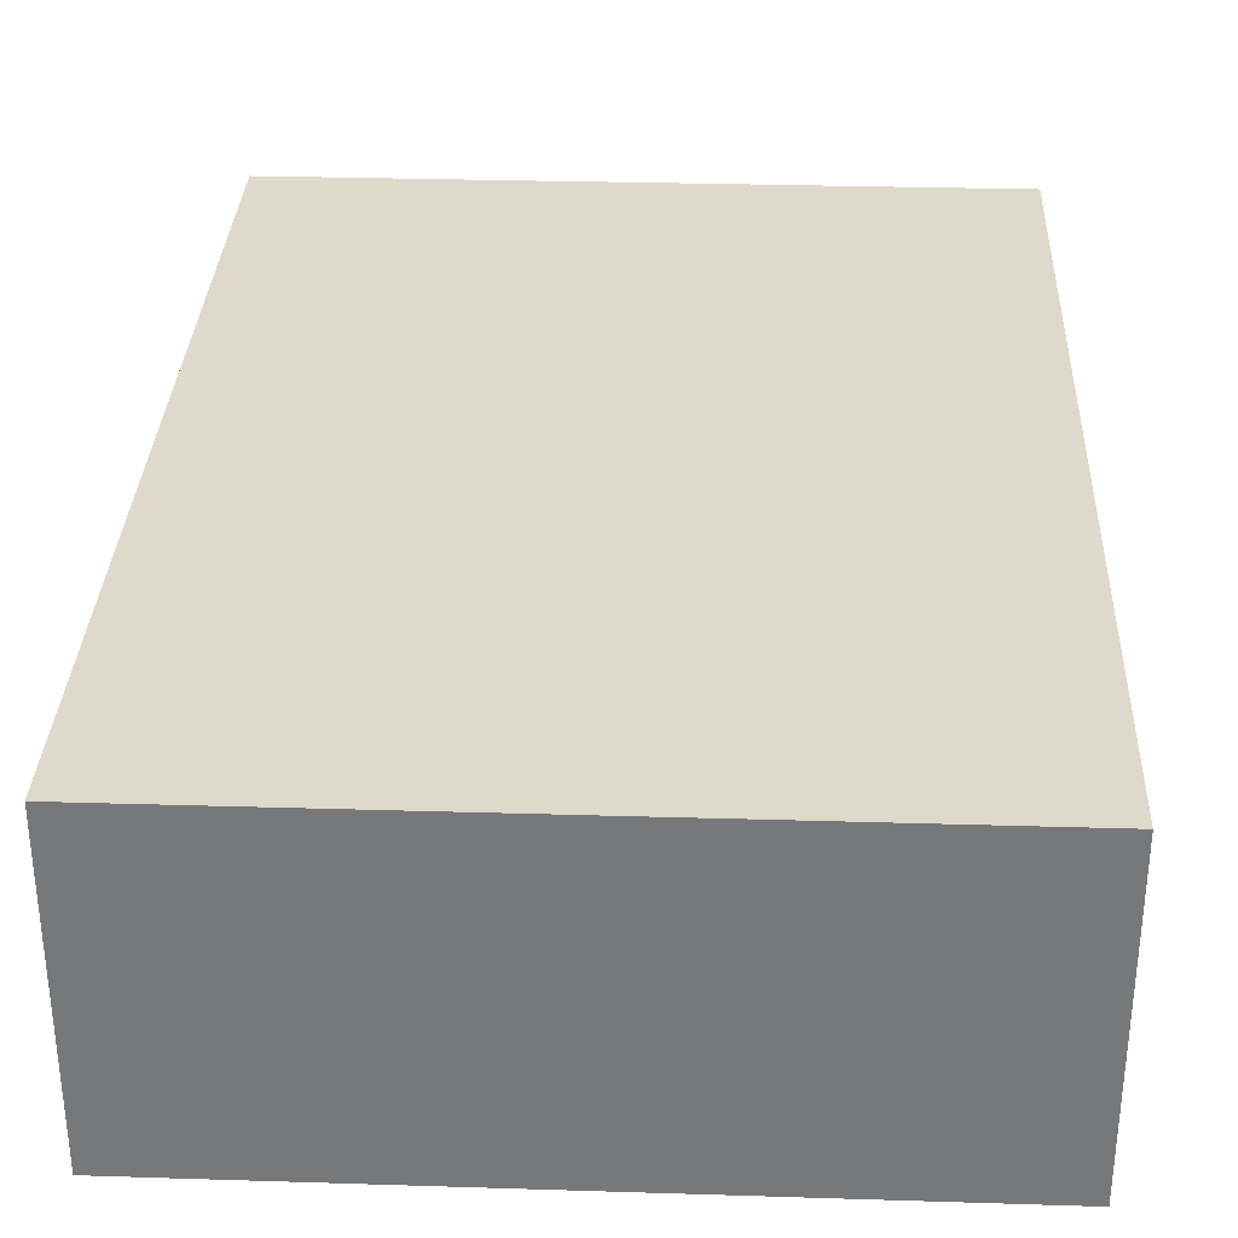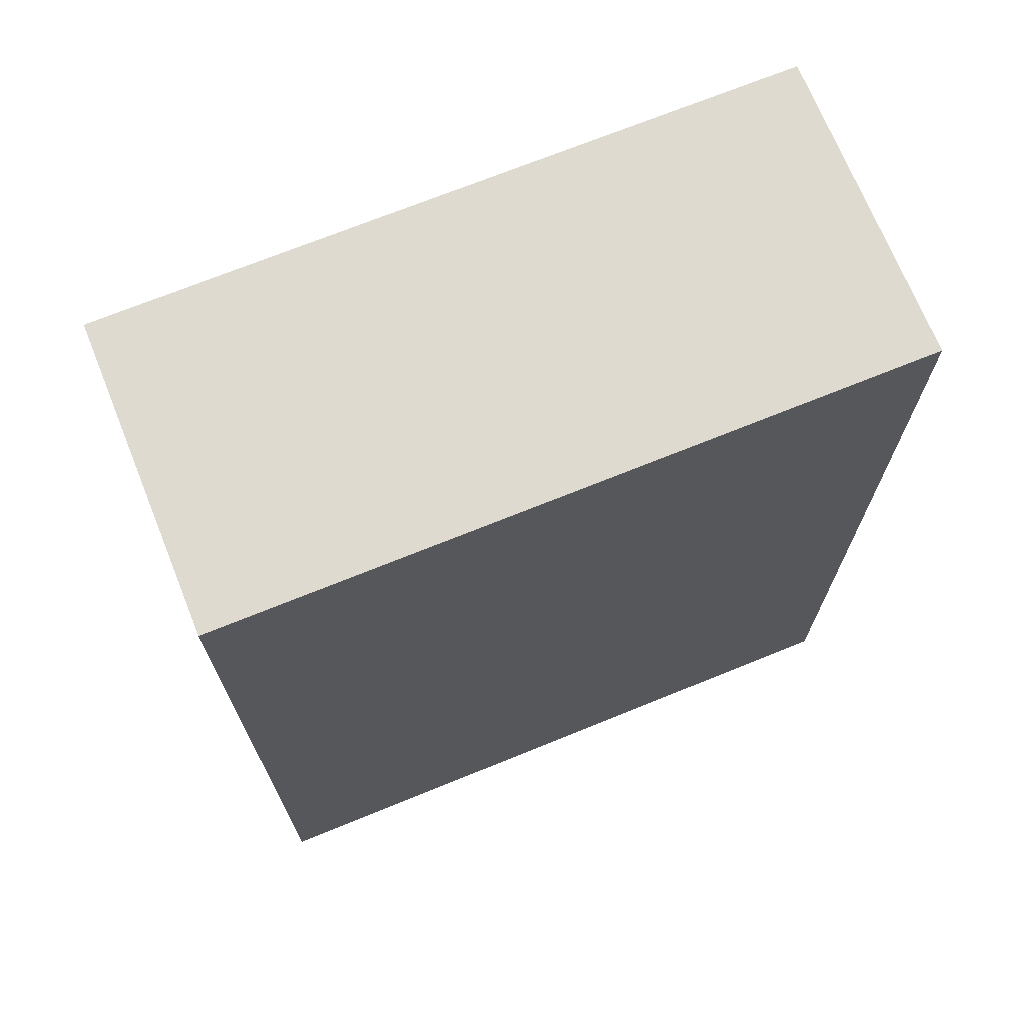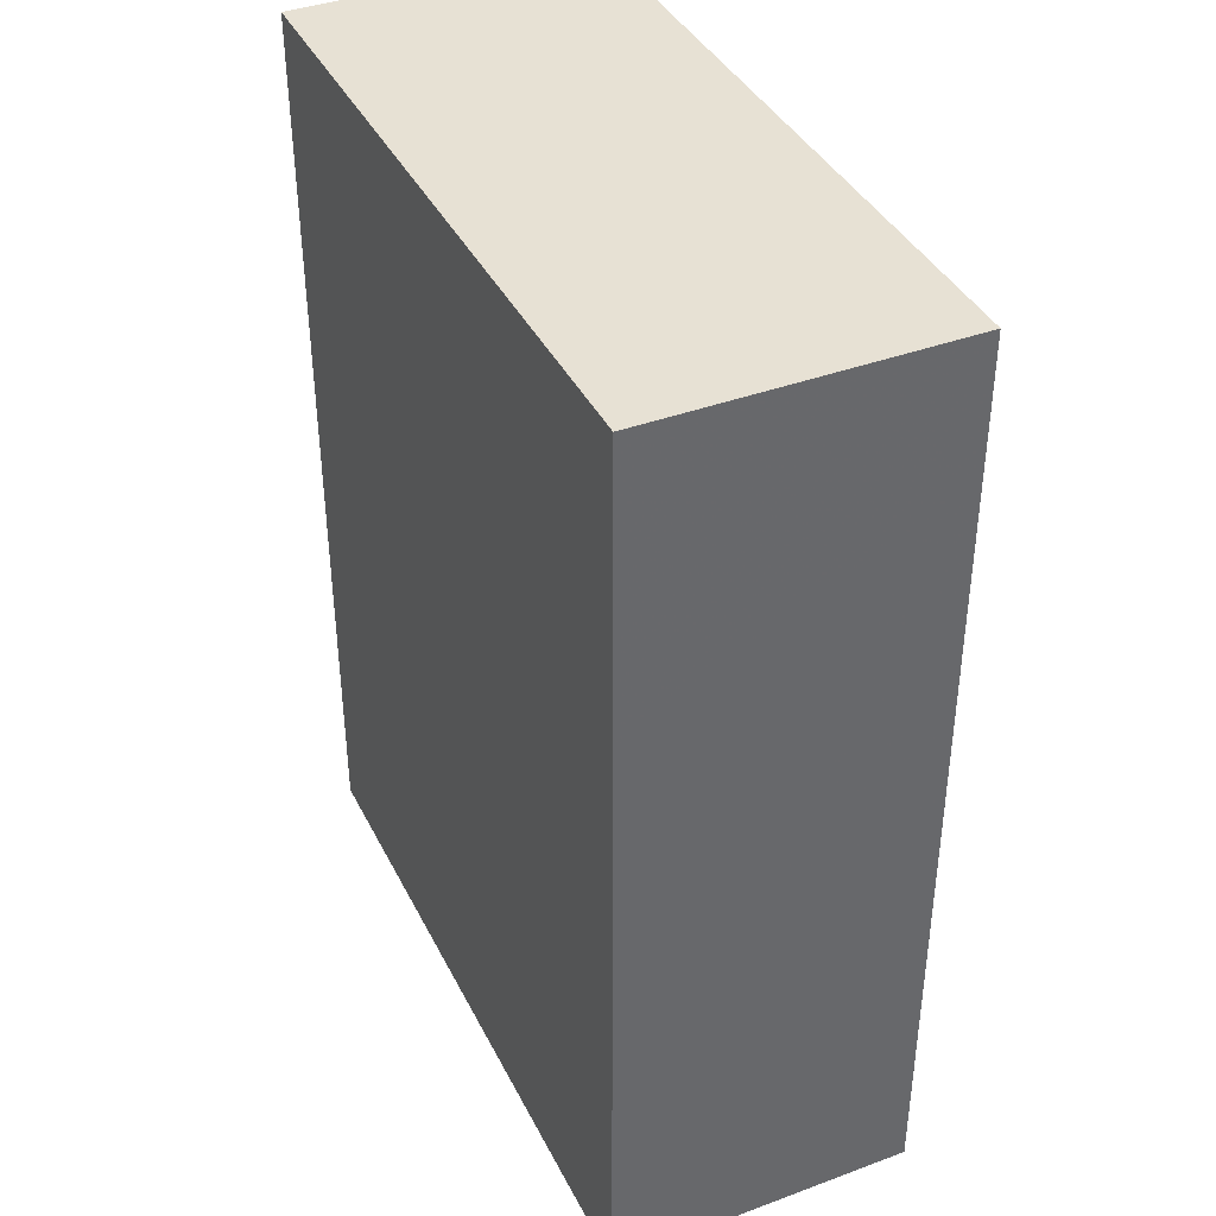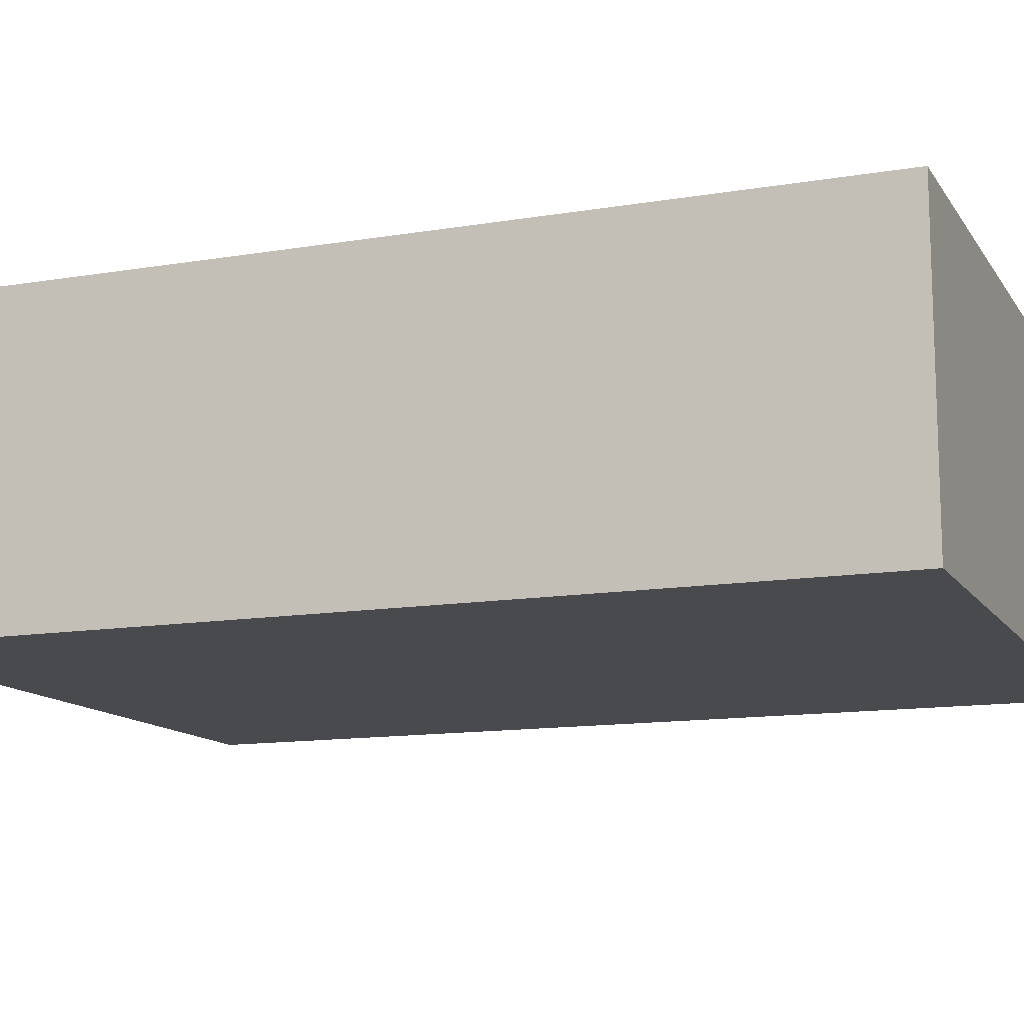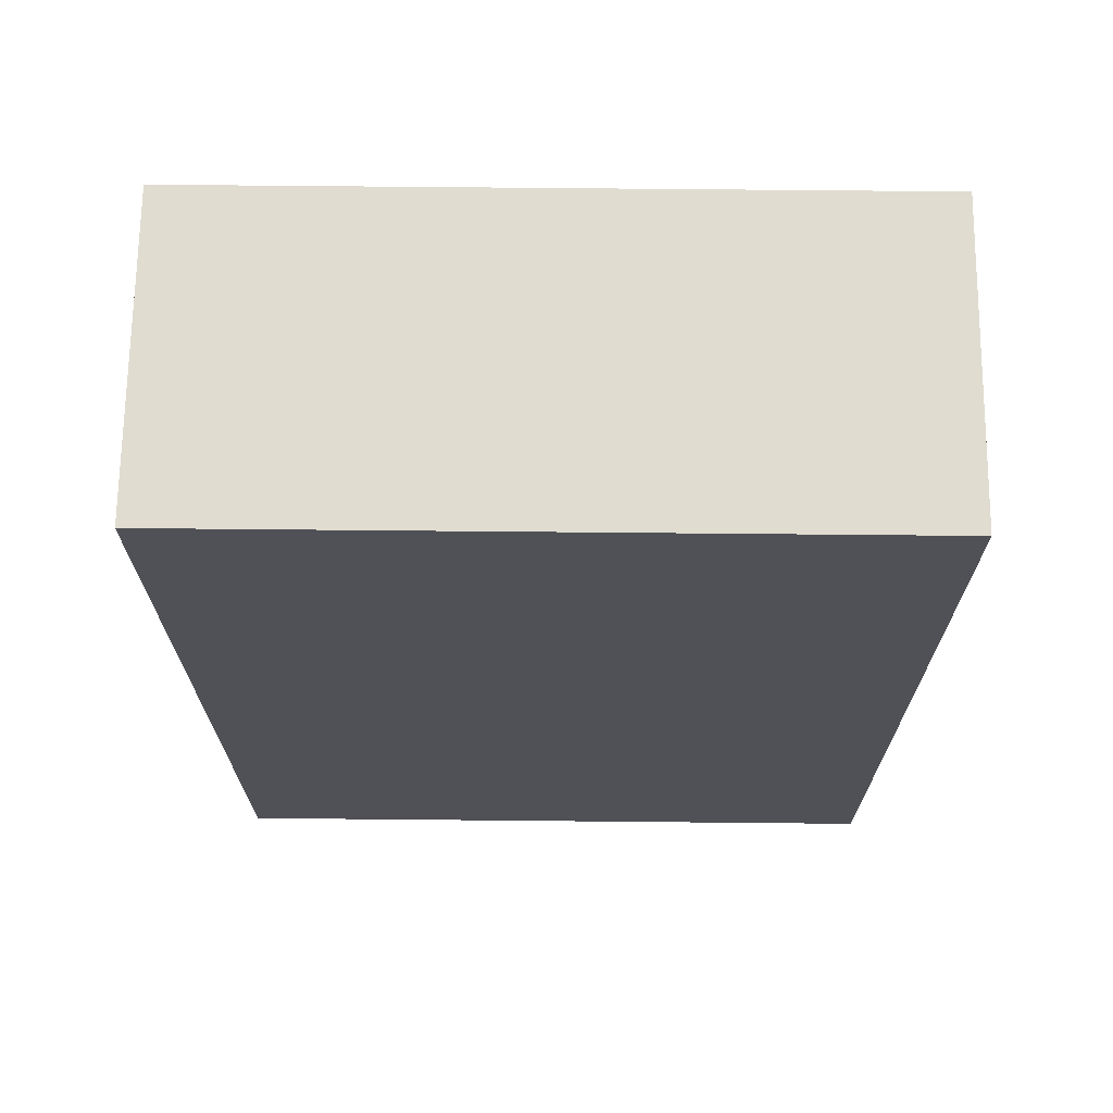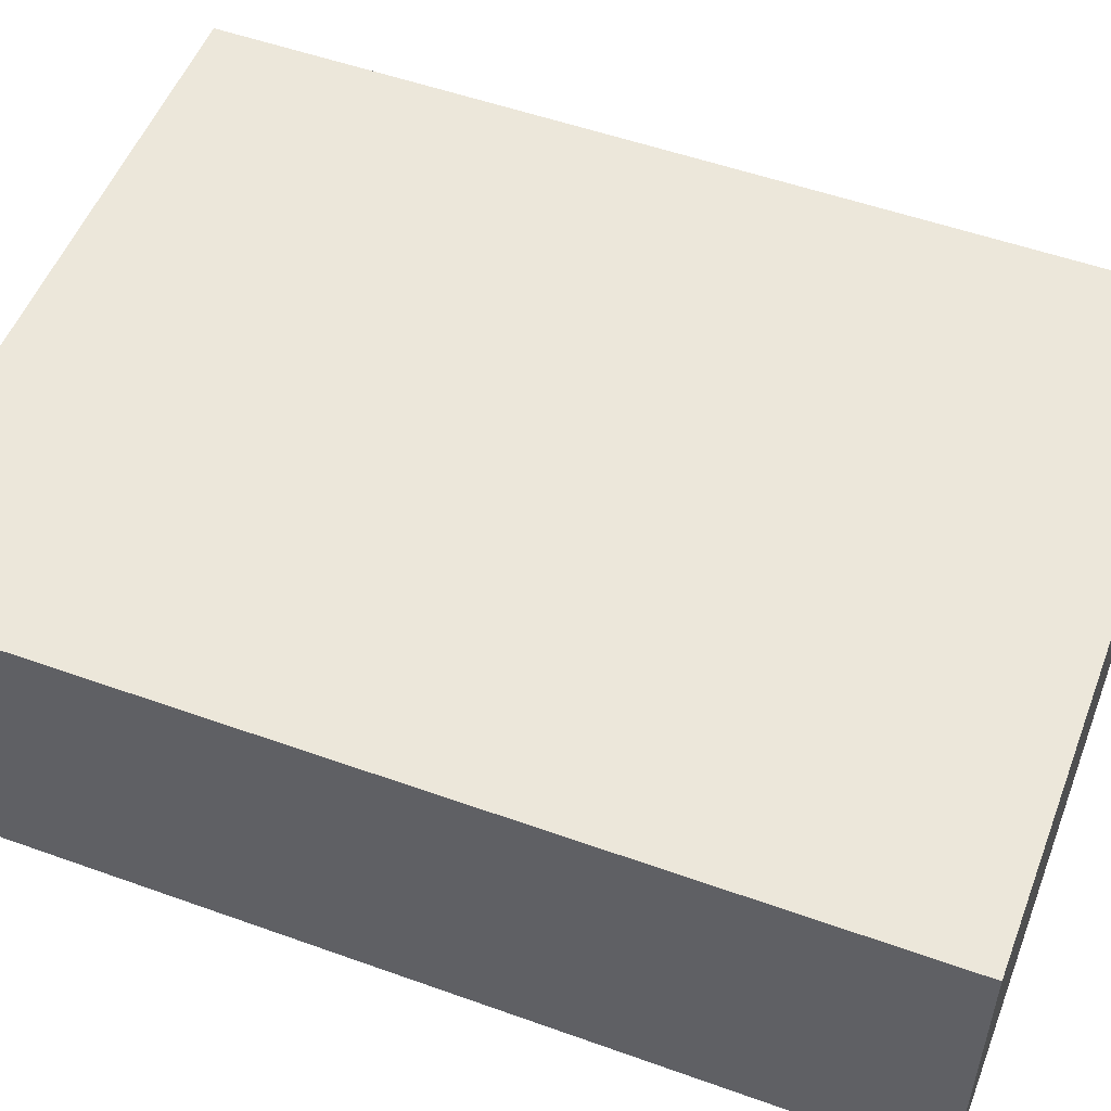
<metadata>
{"format":"obj","ext":"obj","renderer":"f3d","projection":"perspective","resolution":1024,"background":"white","views":[{"elev":32.3,"azim":-177.5,"up":"+Y"},{"elev":70.8,"azim":-22.1,"up":"+Z"},{"elev":39.6,"azim":65.3,"up":"+Z"},{"elev":-12.7,"azim":-68.8,"up":"+Y"},{"elev":69.6,"azim":0.6,"up":"+Z"},{"elev":53.1,"azim":-69.0,"up":"+Y"}]}
</metadata>
<code>
o 11249
v 2234 1910 7.445
v 2234 1910 7.445
v 2234 1910 7.445
v 2234 1910 7.567
v 2234 1910 7.567
v 2234 1910 7.567
v 2234 1910 7.445
v 2234 1910 7.445
v 2234 1910 7.445
v 2234 1910 7.567
v 2234 1910 7.445
v 2234 1910 7.567
v 2234 1910 7.567
v 2234 1910 7.567
v 2234 1910 7.567
v 2234 1910 7.567
v 2234 1910 7.445
v 2234 1910 7.567
v 2234 1910 7.445
v 2234 1910 7.567
v 2234 1910 7.567
v 2234 1910 7.445
v 2234 1910 7.567
v 2234 1910 7.567
v 2234 1910 7.445
v 2234 1910 7.445
v 2234 1910 7.567
v 2234 1910 7.445
v 2234 1910 7.445
f 1 2 3
f 1 4 5
f 6 2 7
f 8 9 7
f 10 7 11
f 12 13 14
f 14 15 16
f 17 15 18
f 19 20 21
f 22 23 20
f 24 25 26
f 27 28 29

</code>
